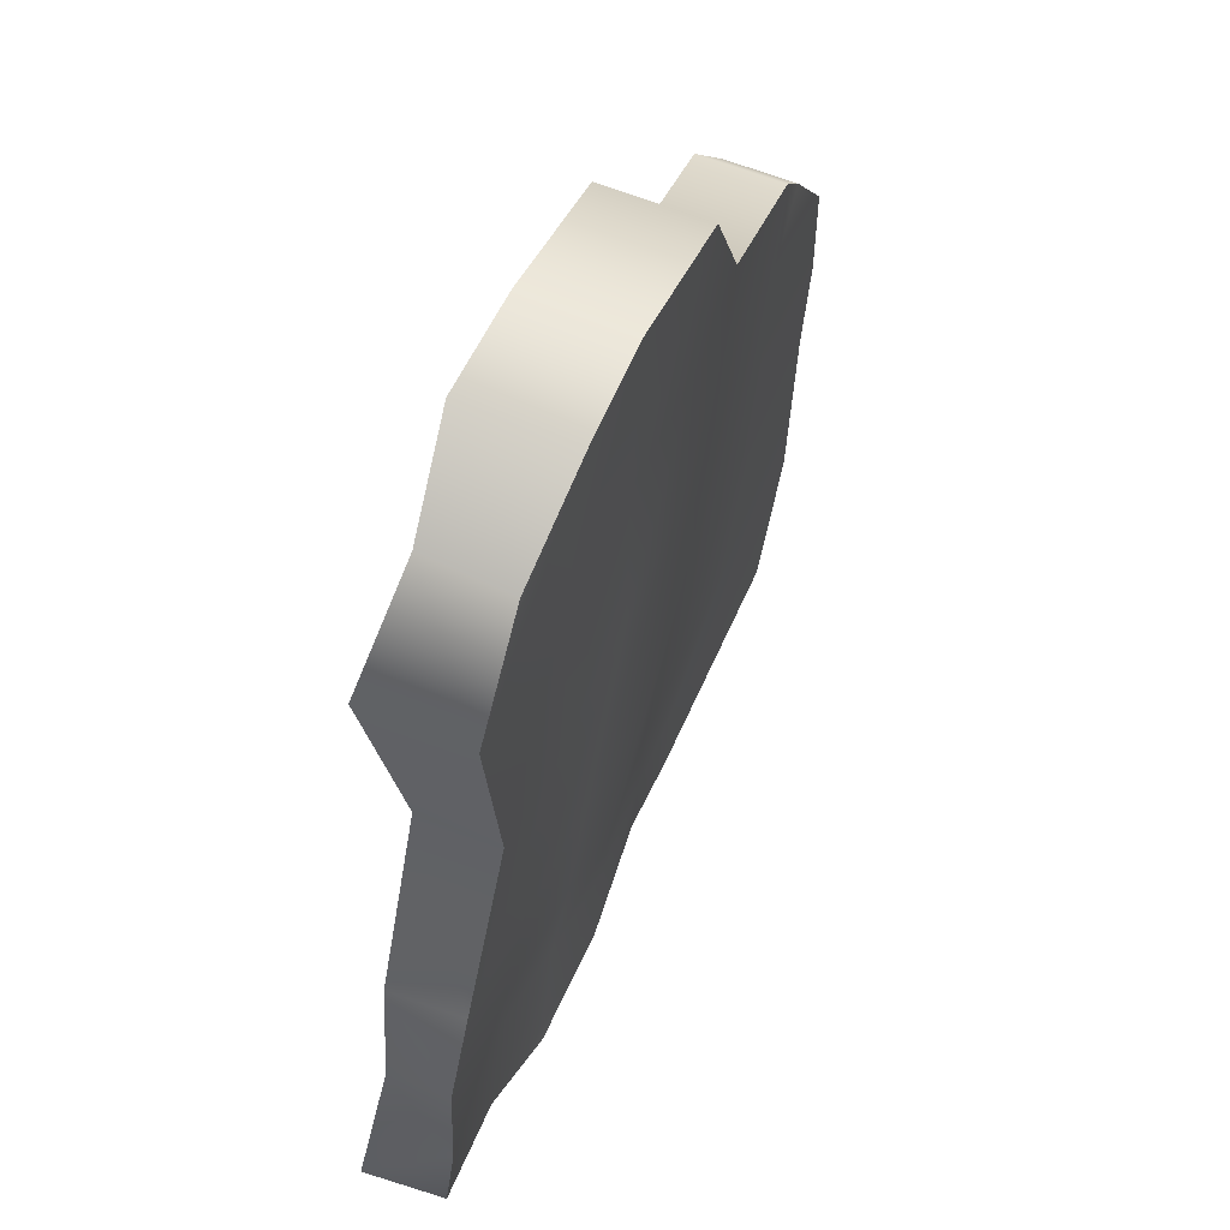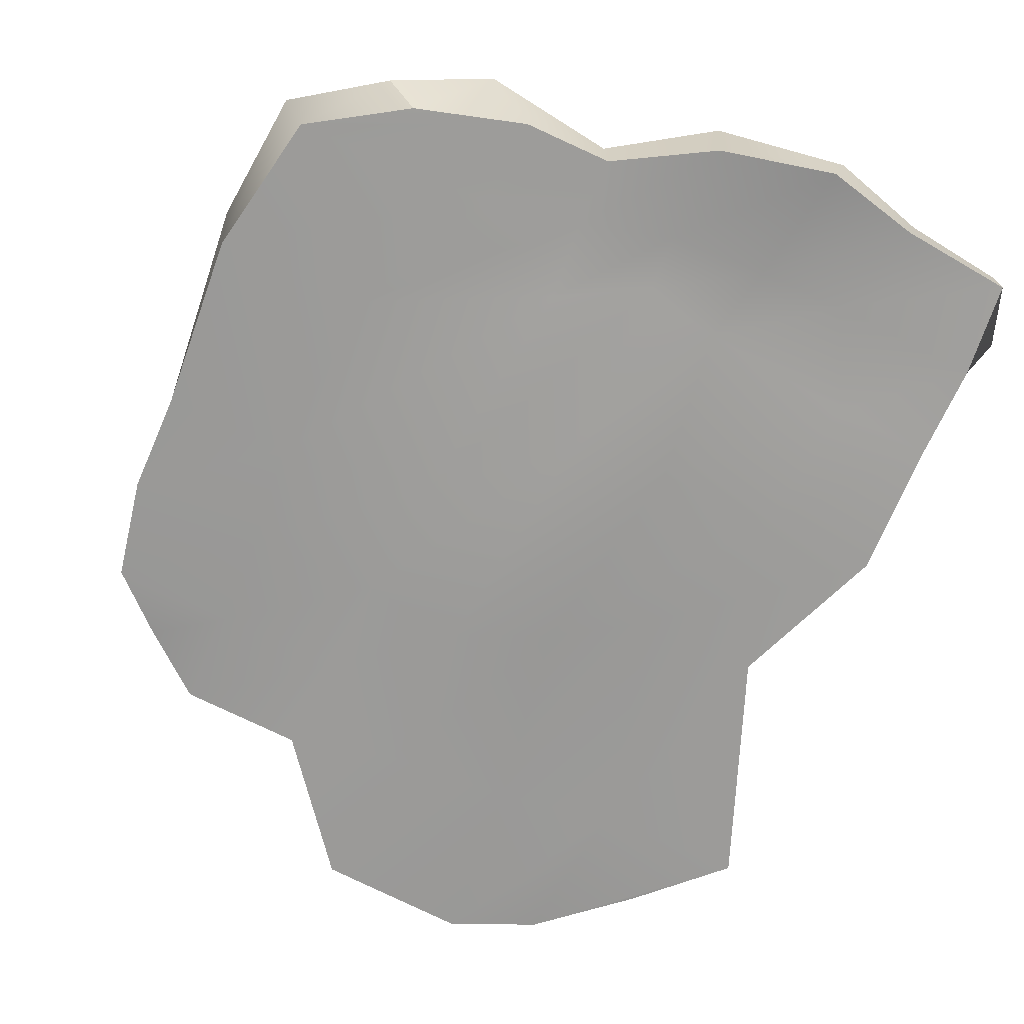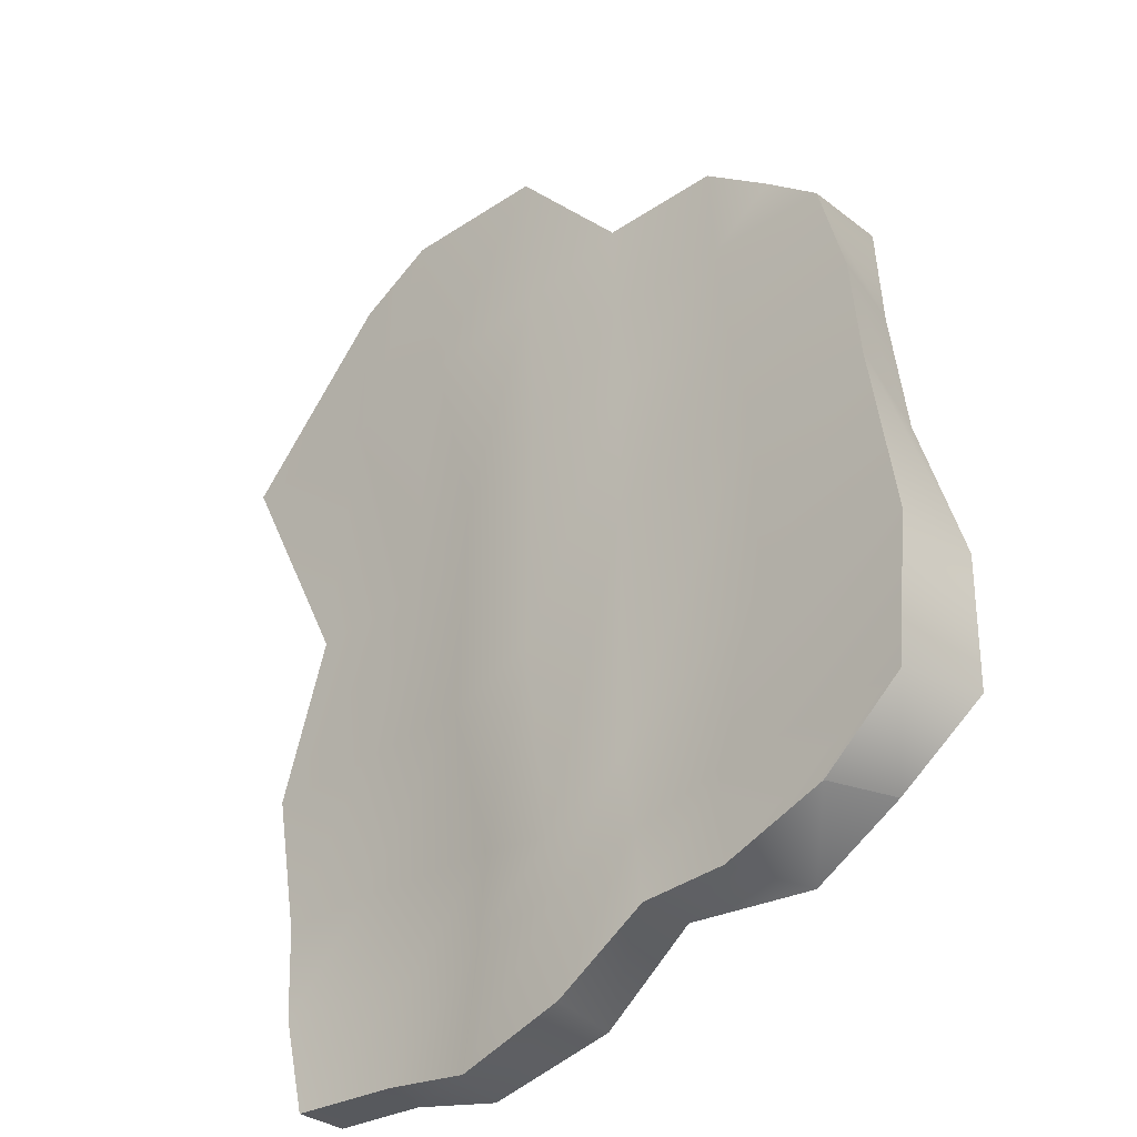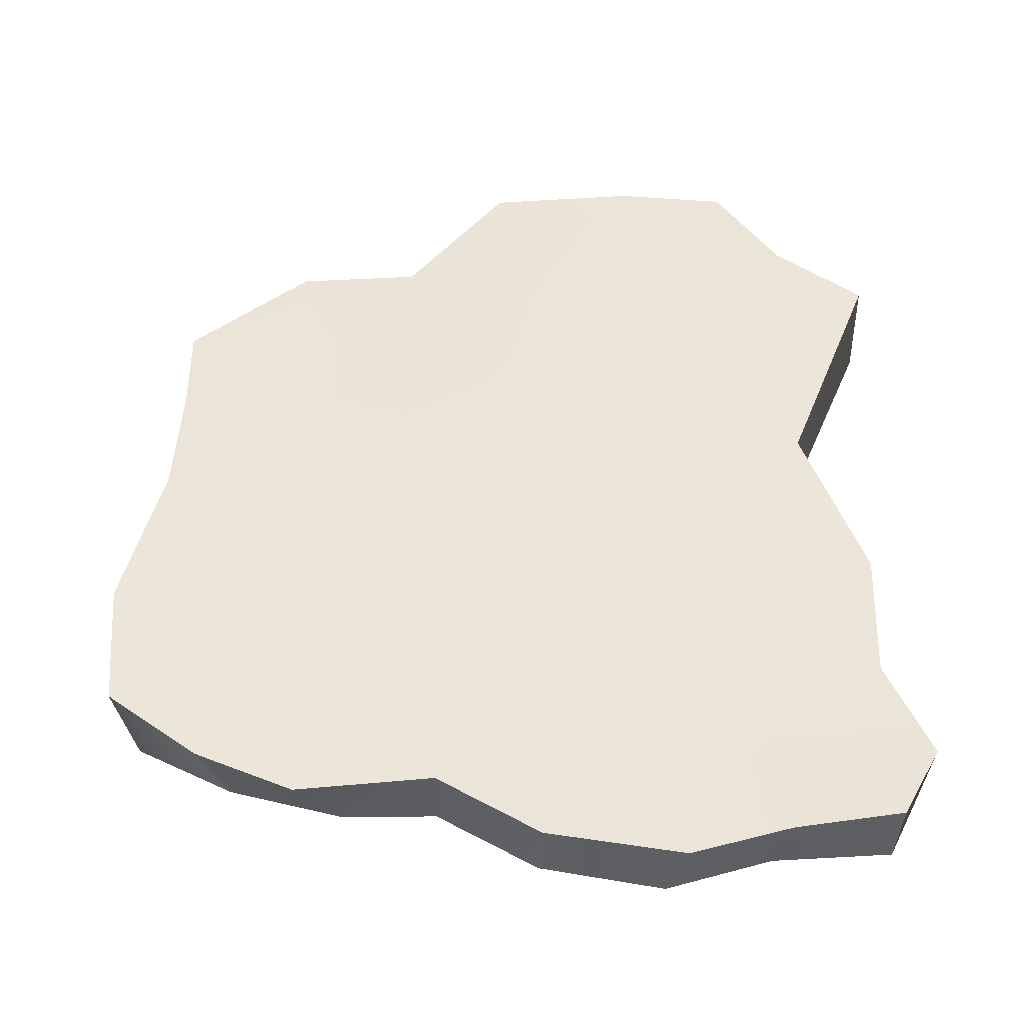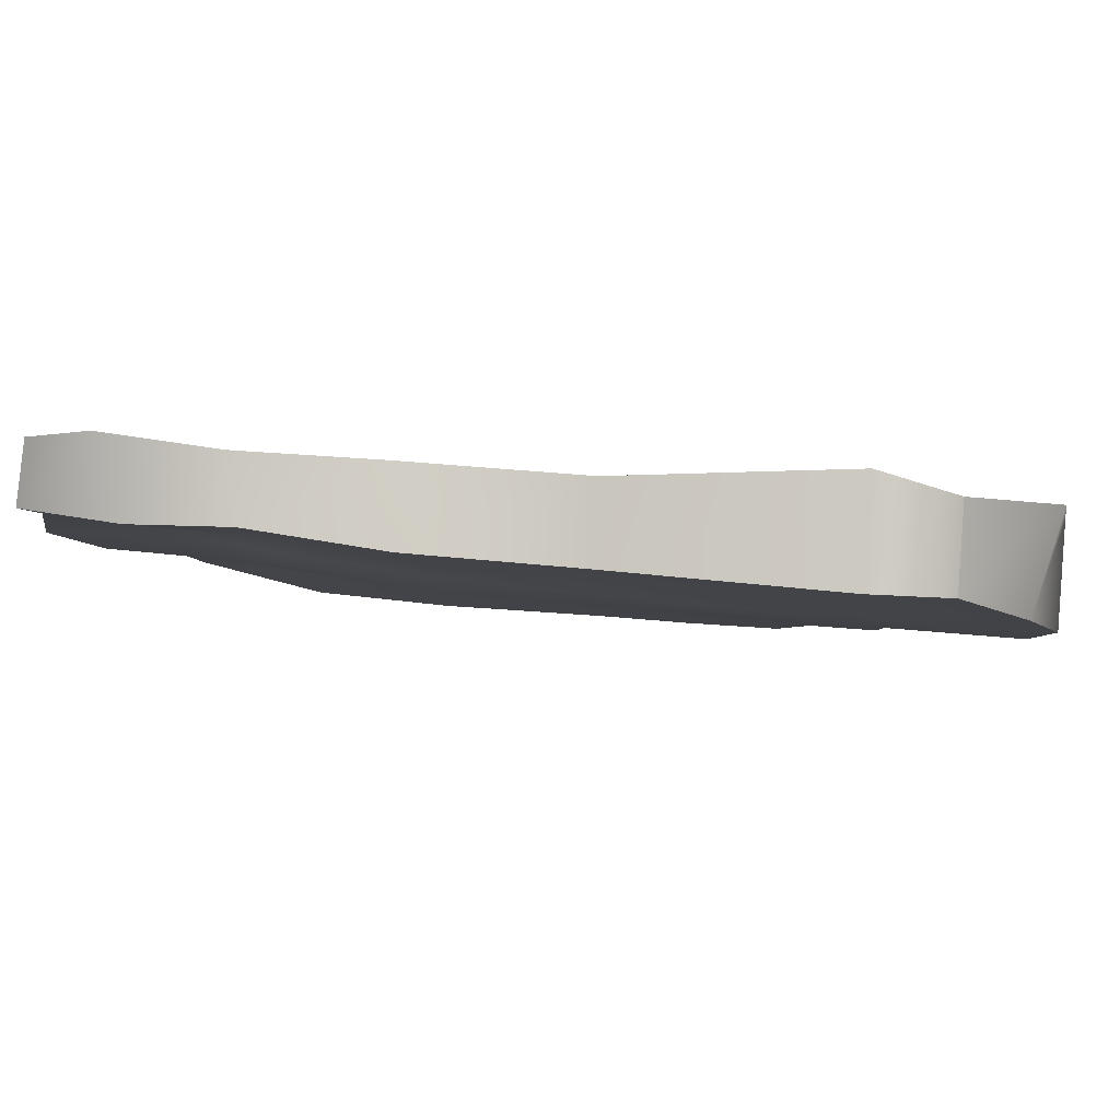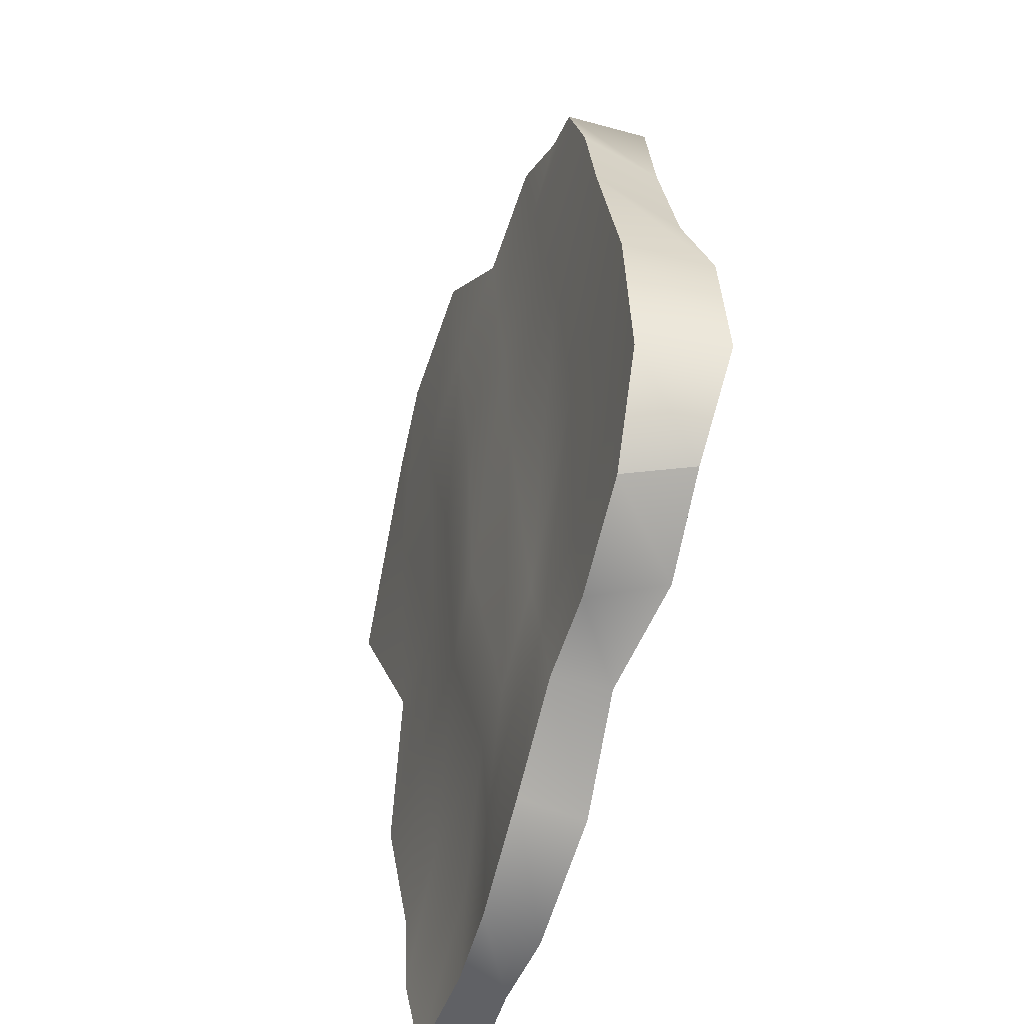
<metadata>
{"format":"obj","ext":"obj","renderer":"f3d","projection":"perspective","resolution":1024,"background":"white","views":[{"elev":47.2,"azim":-67.6,"up":"+Z"},{"elev":-64.4,"azim":155.2,"up":"+Y"},{"elev":-38.2,"azim":42.9,"up":"+Z"},{"elev":50.2,"azim":179.8,"up":"+Y"},{"elev":-4.4,"azim":-85.7,"up":"+Y"},{"elev":-58.5,"azim":72.3,"up":"+Z"}]}
</metadata>
<code>
g default
v -243.4 5.978 -9.516
v -246.6 6.105 -10.42
v -249.1 6.103 -10.4
v -251.9 6.096 -12.02
v -255.2 6.255 -12.76
v -258.1 6.492 -12.06
v -261.4 6.306 -11.76
v -242.6 7.83 -9.484
v -245.3 8.001 -10.75
v -249.1 7.795 -10.26
v -252 8.015 -12.1
v -255.8 7.983 -12.72
v -258.6 7.938 -11.92
v -261.6 8.014 -11.52
v -240.1 7.933 -7.66
v -245.2 7.76 -7.682
v -249.1 7.589 -8.041
v -251.8 7.733 -9.013
v -255.3 7.644 -9.573
v -257.9 7.674 -9.454
v -262.6 8.013 -9.602
v -239.8 7.653 -3.869
v -244.1 7.598 -3.963
v -249.1 7.377 -5.824
v -251.8 7.484 -6.803
v -254.3 7.334 -6.898
v -258.9 7.655 -6.721
v -261.5 7.666 -6.591
v -240.9 7.384 0.6515
v -243.2 7.384 0.7312
v -247.6 7.373 0.5985
v -251.5 7.551 -0.7324
v -254.8 7.312 -2.462
v -258.4 7.36 -2.719
v -261.6 7.362 -2.634
v -241.1 6.943 4.232
v -244.5 6.943 4.356
v -248.1 6.943 4.485
v -251.1 7.178 4.918
v -253.8 7.341 3.708
v -256.5 7.126 2.126
v -259.9 7.126 2.251
v -241.1 6.701 7.041
v -244.5 6.707 7.216
v -248 6.707 7.343
v -250.9 6.813 9.335
v -253.6 6.975 8.614
v -258.1 6.972 8.729
v -262.5 6.965 8.787
v -242.7 6.389 8.576
v -244.5 6.467 9.999
v -247.9 6.471 10.2
v -250.8 6.439 13.82
v -255.1 6.444 14.14
v -258.2 6.502 13.76
v -260.1 6.543 11.1
v -242.7 4.372 8.409
v -244.5 4.072 9.802
v -247.9 4.055 10
v -250.9 3.512 13.58
v -255.2 3.49 13.89
v -257.7 3.669 12.92
v -260.3 4.076 10.91
v -241.1 4.305 6.844
v -244.5 4.291 7.017
v -248.1 4.291 7.144
v -251 3.876 9.159
v -254.7 3.92 9.003
v -258.1 4.028 8.486
v -262.5 4.051 8.547
v -240.5 4.526 4.011
v -244.4 4.526 4.15
v -248.2 4.526 4.282
v -251.1 4.253 4.537
v -253.8 4.421 3.467
v -256.5 4.852 1.939
v -260 4.852 2.063
v -240.4 4.772 1.145
v -244 4.772 1.273
v -248.5 4.799 0.5737
v -251.8 4.72 -2.275
v -254.7 5.08 -2.609
v -258.3 5.14 -2.585
v -261.7 5.145 -2.478
v -240 5.143 -3.835
v -244.4 5.245 -3.867
v -249.4 5.699 -6.171
v -251.9 5.678 -7.583
v -254.2 5.832 -6.979
v -258.7 5.807 -6.469
v -261.7 5.779 -6.31
v -240.7 5.552 -7.875
v -246.4 5.89 -7.904
v -249.2 5.902 -8.439
v -251.8 5.86 -9.191
v -254.7 6.15 -9.26
v -257.3 6.389 -9.193
v -261.6 5.877 -9.091
f 1 2 9 8
f 2 3 10 9
f 3 4 11 10
f 4 5 12 11
f 5 6 13 12
f 6 7 14 13
f 8 9 16 15
f 9 10 17 16
f 10 11 18 17
f 11 12 19 18
f 12 13 20 19
f 13 14 21 20
f 15 16 23 22
f 16 17 24 23
f 17 18 25 24
f 18 19 26 25
f 19 20 27 26
f 20 21 28 27
f 22 23 30 29
f 23 24 31 30
f 24 25 32 31
f 25 26 33 32
f 26 27 34 33
f 27 28 35 34
f 29 30 37 36
f 30 31 38 37
f 31 32 39 38
f 32 33 40 39
f 33 34 41 40
f 34 35 42 41
f 36 37 44 43
f 37 38 45 44
f 38 39 46 45
f 39 40 47 46
f 40 41 48 47
f 41 42 49 48
f 43 44 51 50
f 44 45 52 51
f 45 46 53 52
f 46 47 54 53
f 47 48 55 54
f 48 49 56 55
f 50 51 58 57
f 51 52 59 58
f 52 53 60 59
f 53 54 61 60
f 54 55 62 61
f 55 56 63 62
f 57 58 65 64
f 58 59 66 65
f 59 60 67 66
f 60 61 68 67
f 61 62 69 68
f 62 63 70 69
f 64 65 72 71
f 65 66 73 72
f 66 67 74 73
f 67 68 75 74
f 68 69 76 75
f 69 70 77 76
f 71 72 79 78
f 72 73 80 79
f 73 74 81 80
f 74 75 82 81
f 75 76 83 82
f 76 77 84 83
f 78 79 86 85
f 79 80 87 86
f 80 81 88 87
f 81 82 89 88
f 82 83 90 89
f 83 84 91 90
f 85 86 93 92
f 86 87 94 93
f 87 88 95 94
f 88 89 96 95
f 89 90 97 96
f 90 91 98 97
f 92 93 2 1
f 93 94 3 2
f 94 95 4 3
f 95 96 5 4
f 96 97 6 5
f 97 98 7 6
f 70 63 56 49
f 77 70 49 42
f 84 77 42 35
f 91 84 35 28
f 98 91 28 21
f 7 98 21 14
f 57 64 43 50
f 64 71 36 43
f 71 78 29 36
f 78 85 22 29
f 85 92 15 22
f 92 1 8 15

</code>
